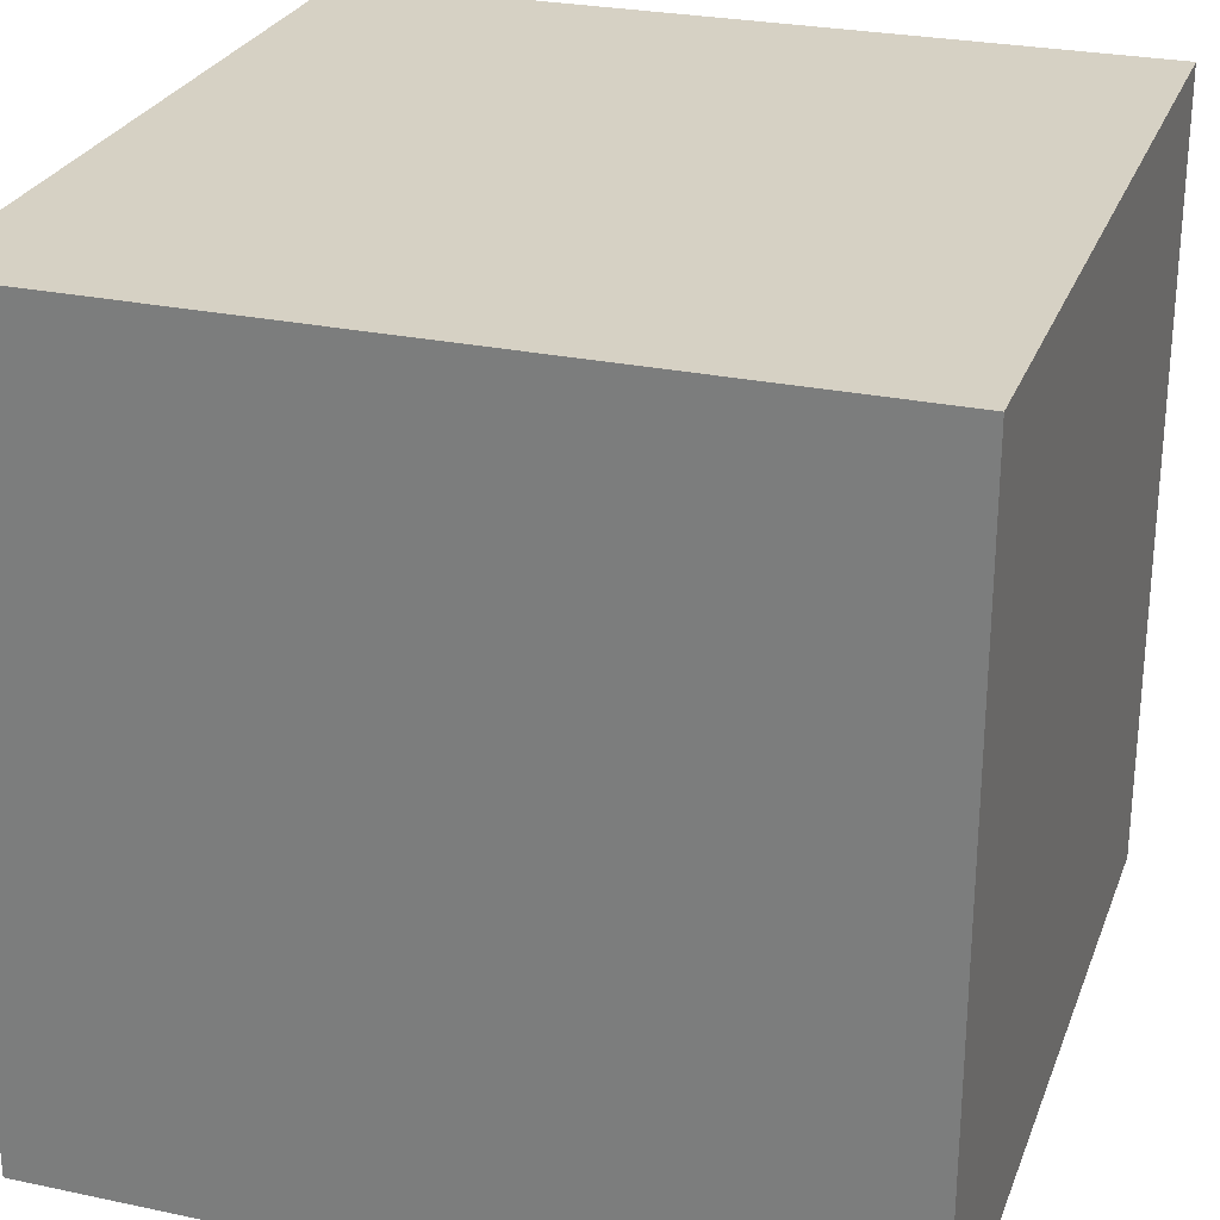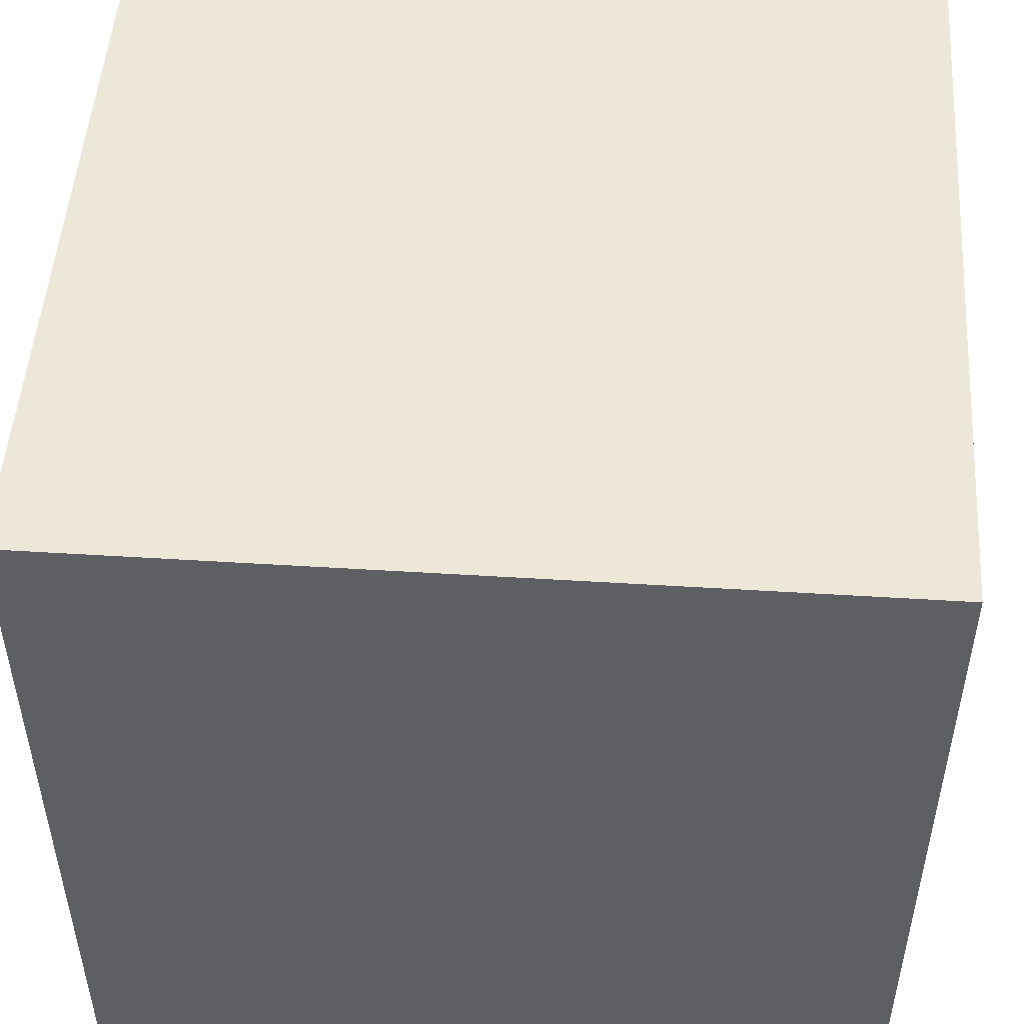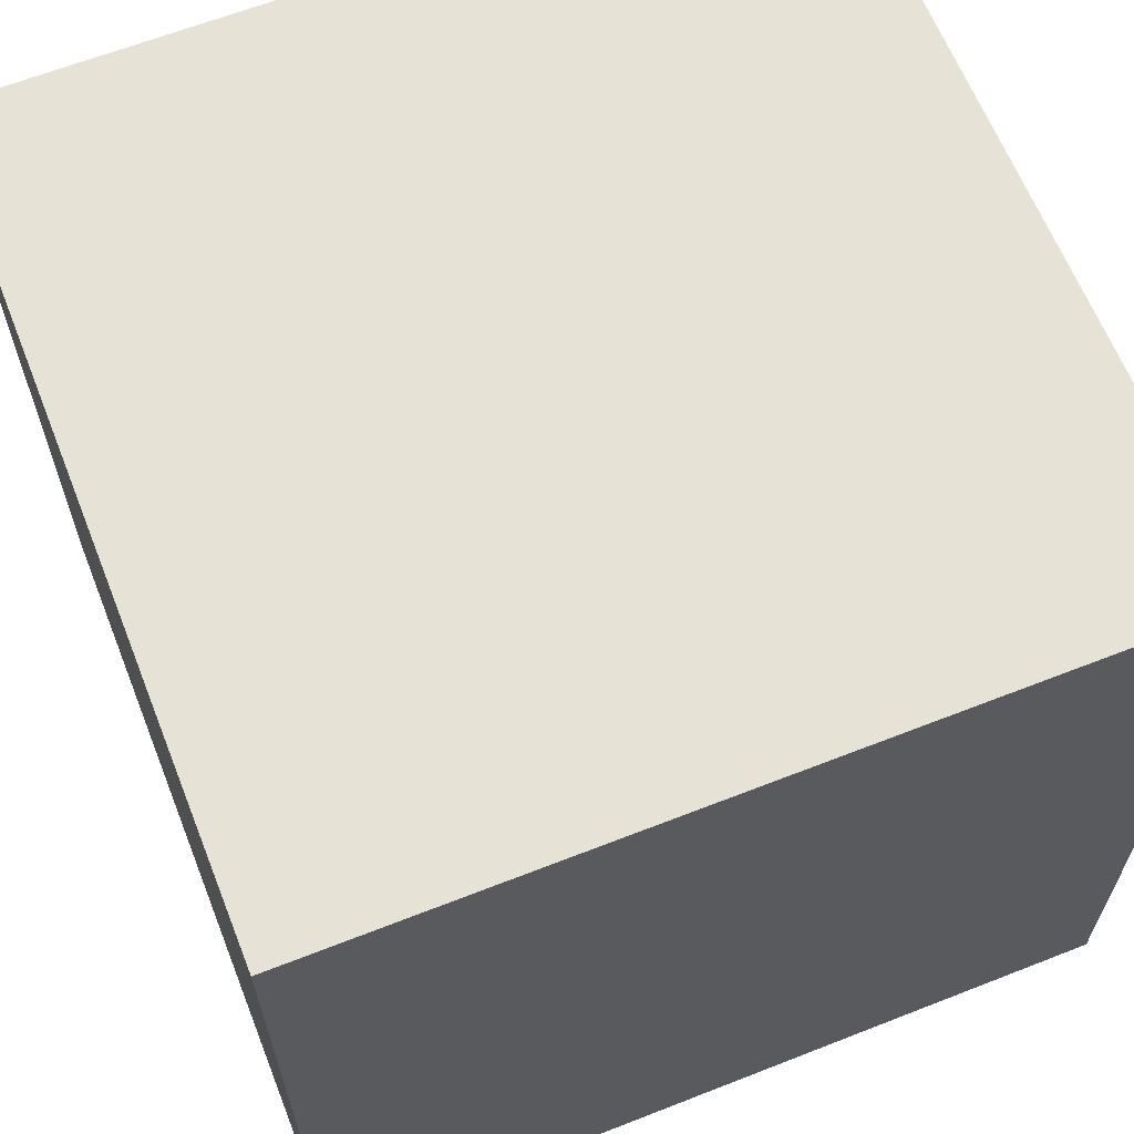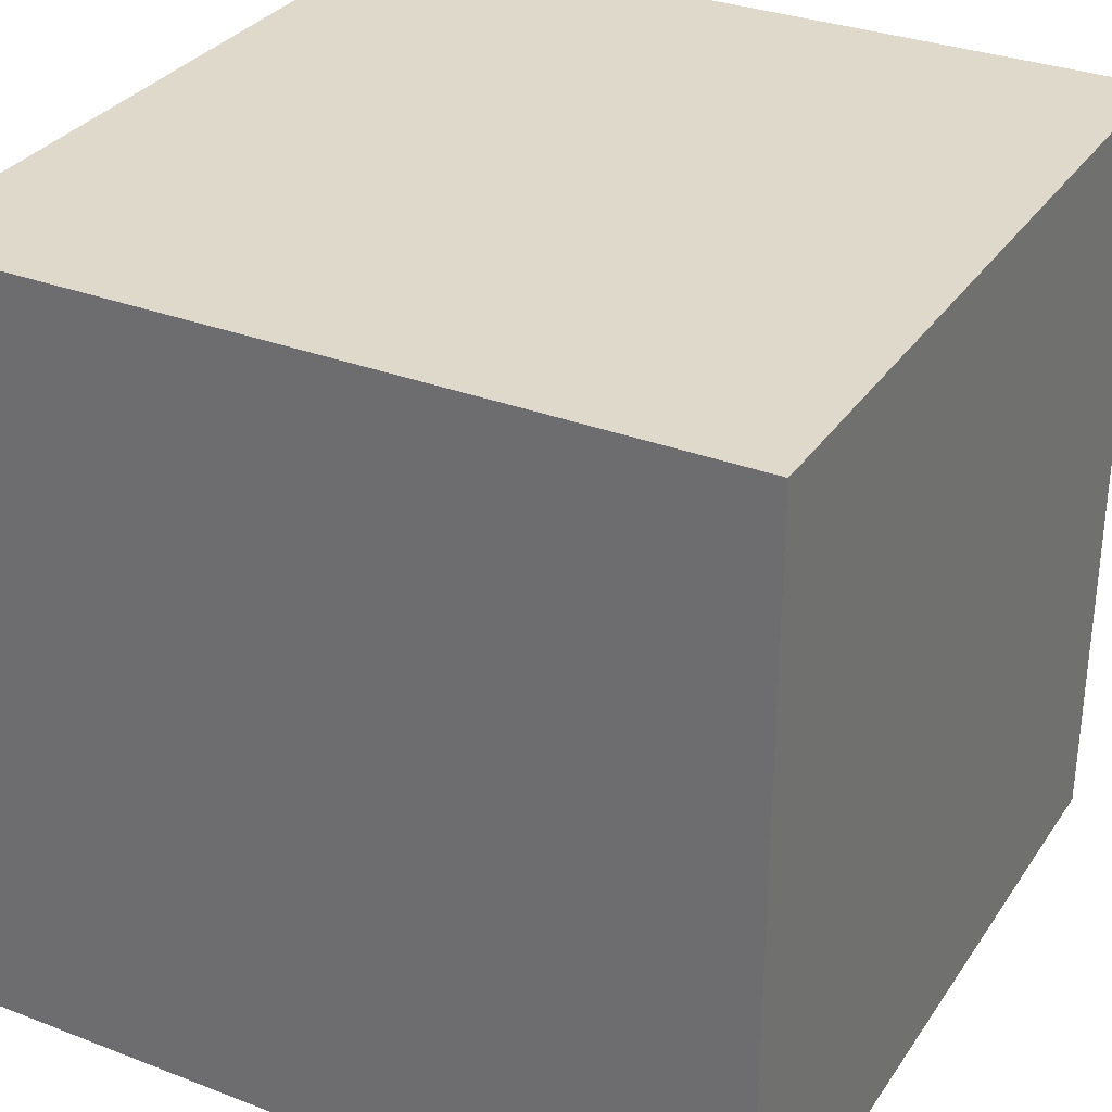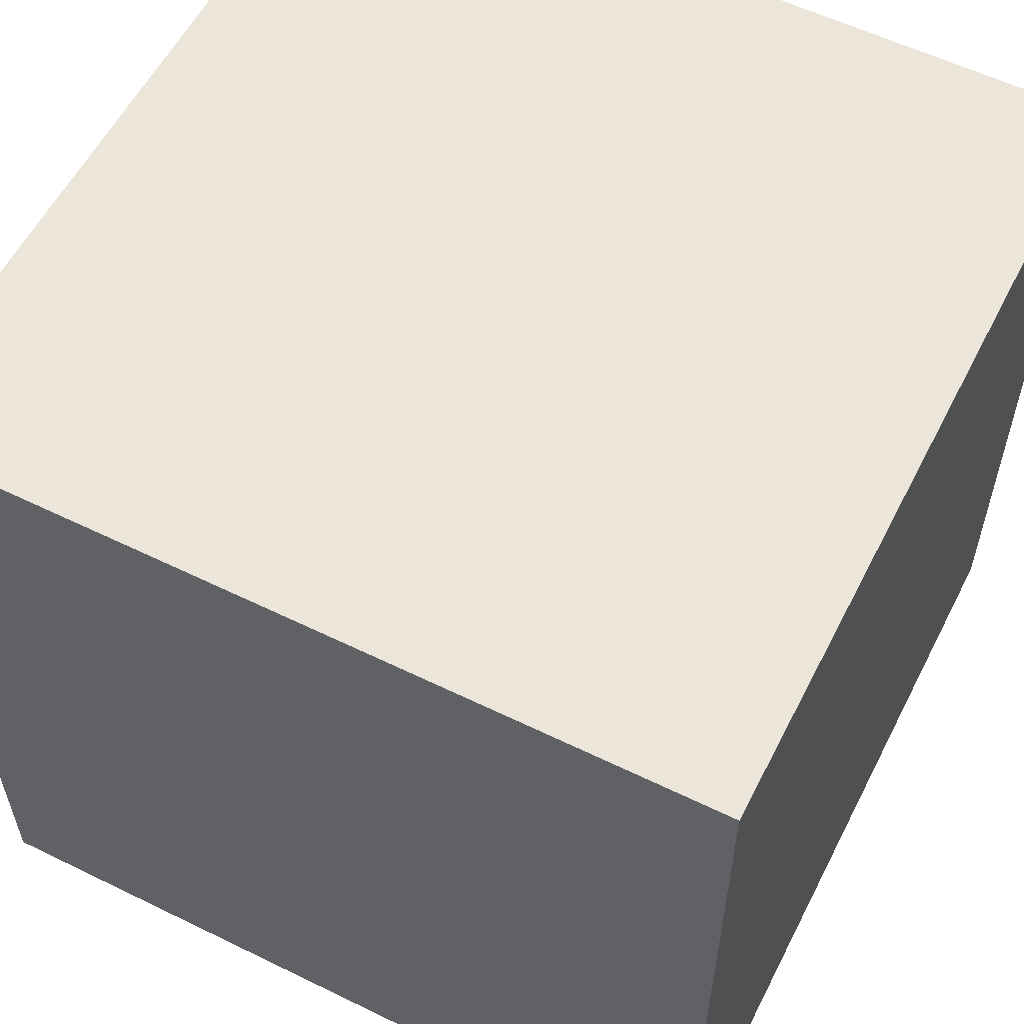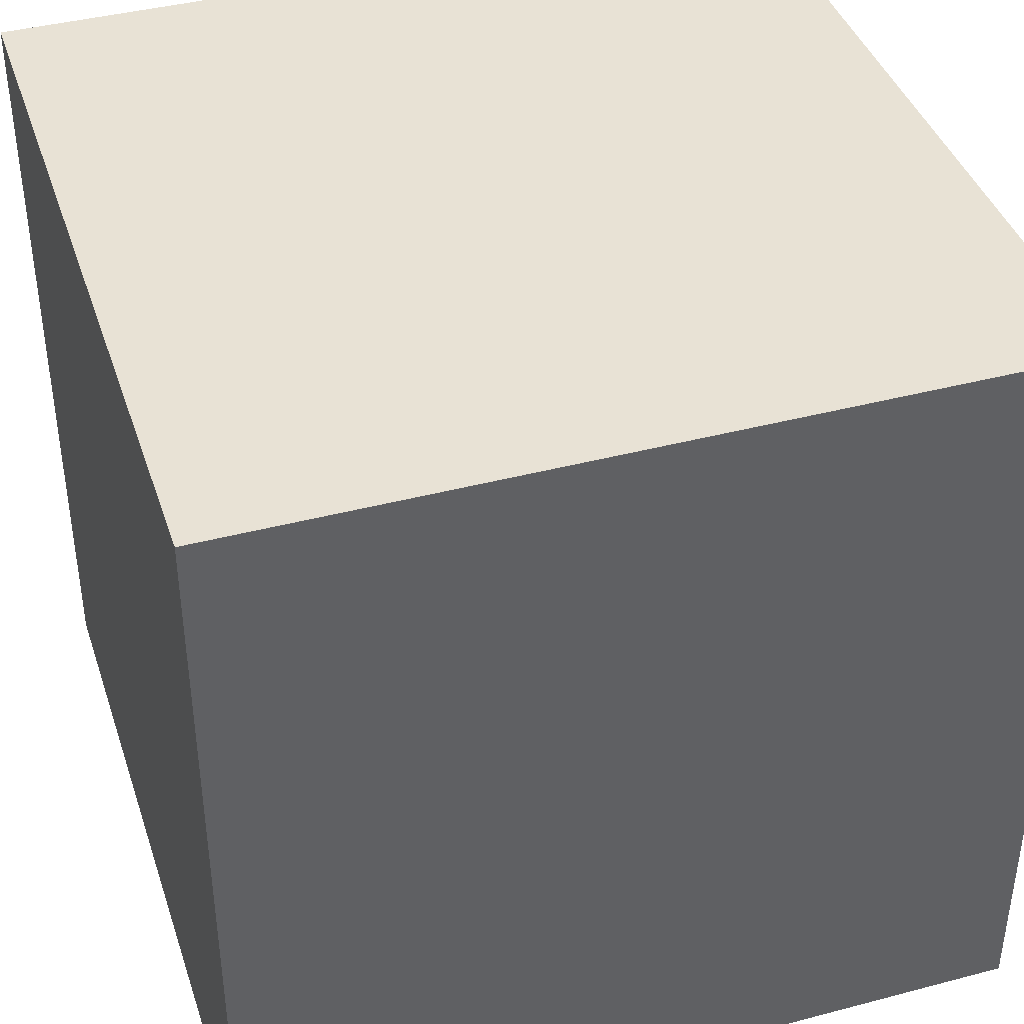
<metadata>
{"format":"obj","ext":"obj","renderer":"f3d","projection":"perspective","resolution":1024,"background":"white","views":[{"elev":26.9,"azim":108.2,"up":"+Z"},{"elev":50.2,"azim":3.9,"up":"+Z"},{"elev":64.0,"azim":-111.6,"up":"+Z"},{"elev":31.8,"azim":28.4,"up":"+Y"},{"elev":57.5,"azim":-63.1,"up":"+Z"},{"elev":40.9,"azim":-107.8,"up":"+Z"}]}
</metadata>
<code>
o Cube
v 1 0.2757 1
v -1 0.2757 1
v -1 0.2757 -1
v -1 2.276 -1
v -1 2.276 1
v 1 2.276 1
v 1 2.276 -1
v 1 0.2757 -1
f 1 2 3
f 4 5 6
f 6 1 7
f 6 5 2
f 2 5 4
f 8 3 4
f 8 1 3
f 7 4 6
f 7 1 8
f 1 6 2
f 3 2 4
f 7 8 4

</code>
